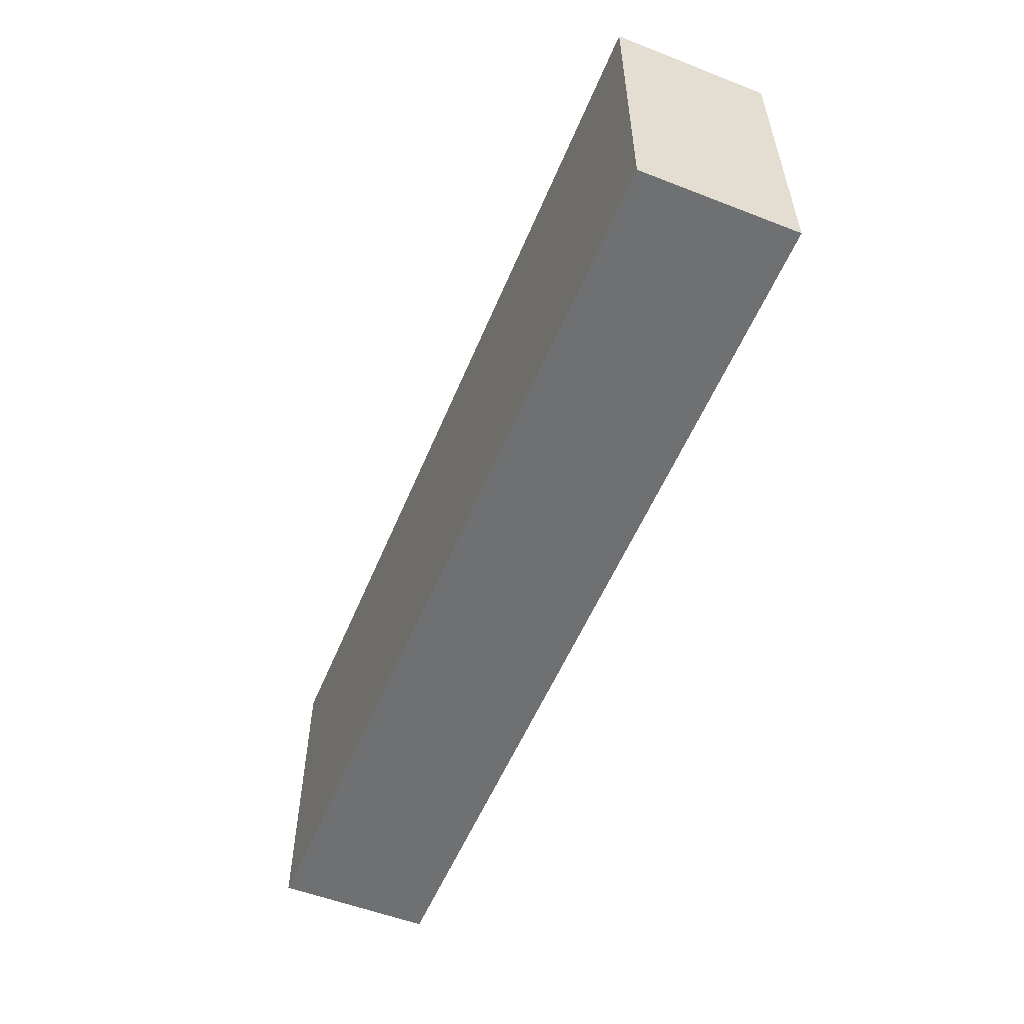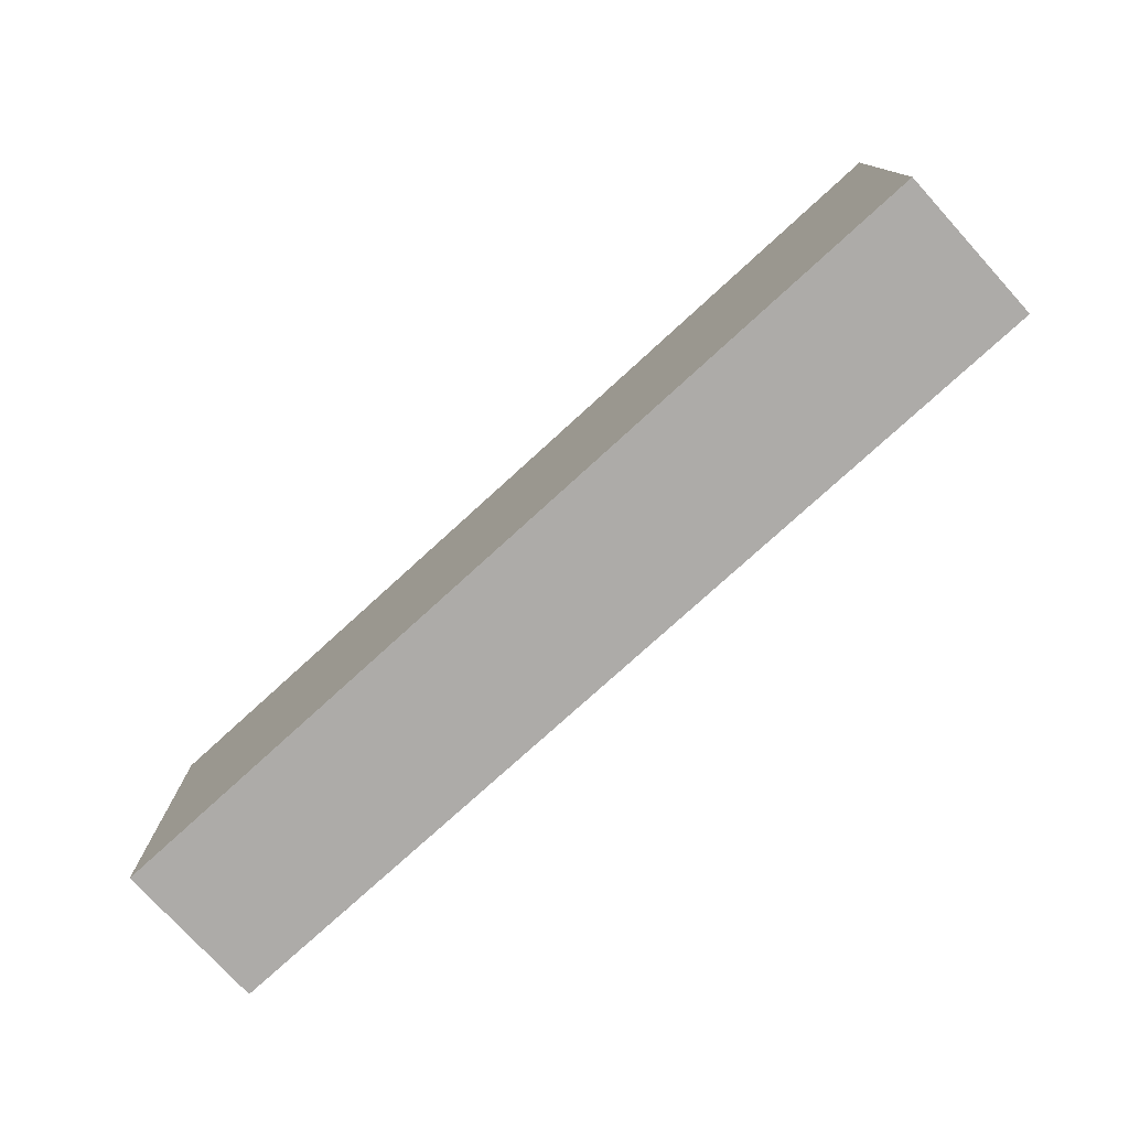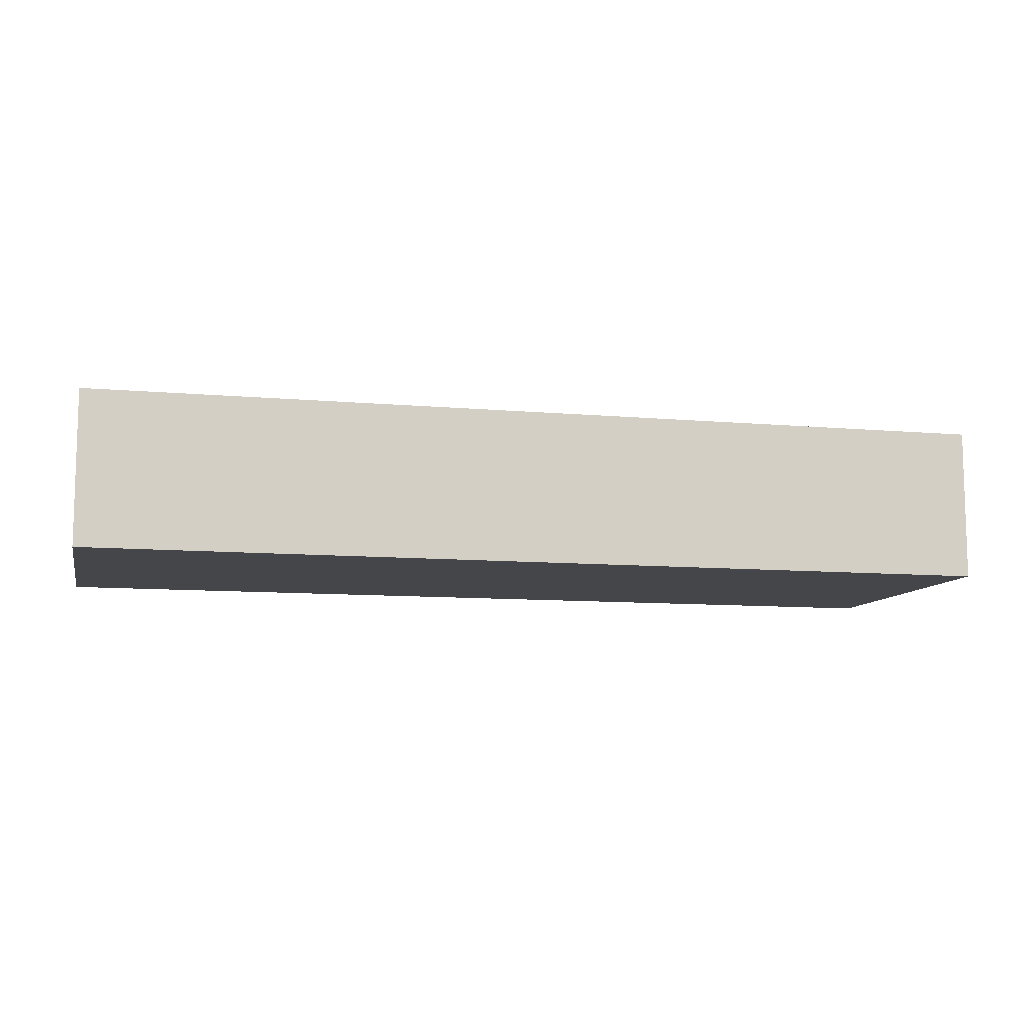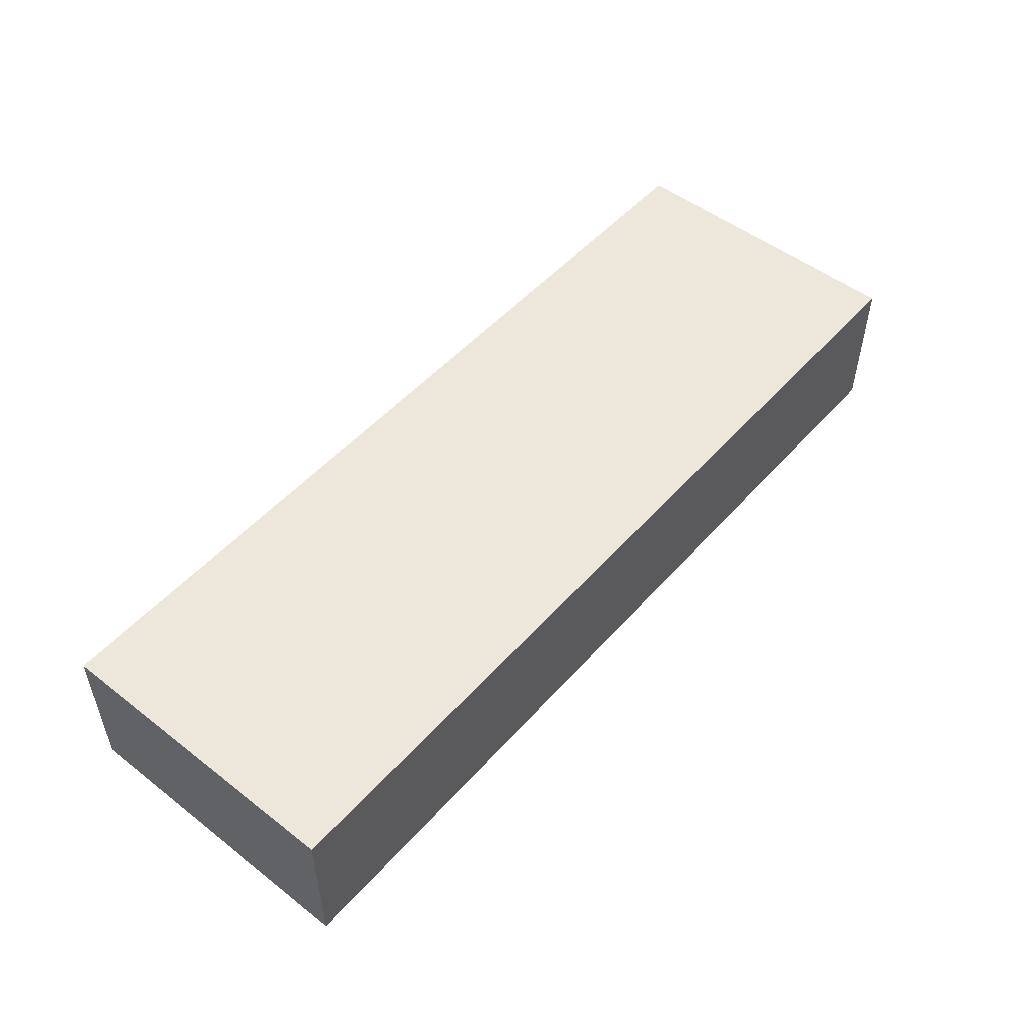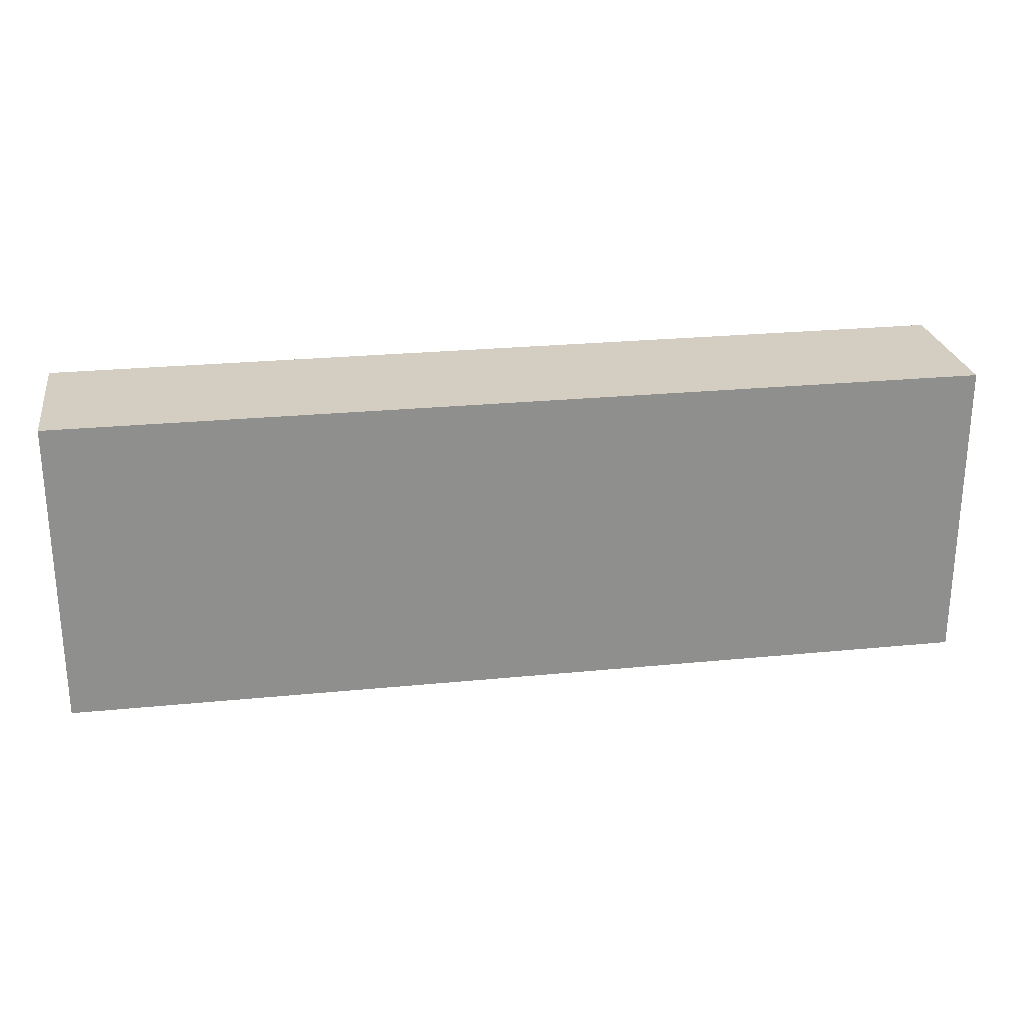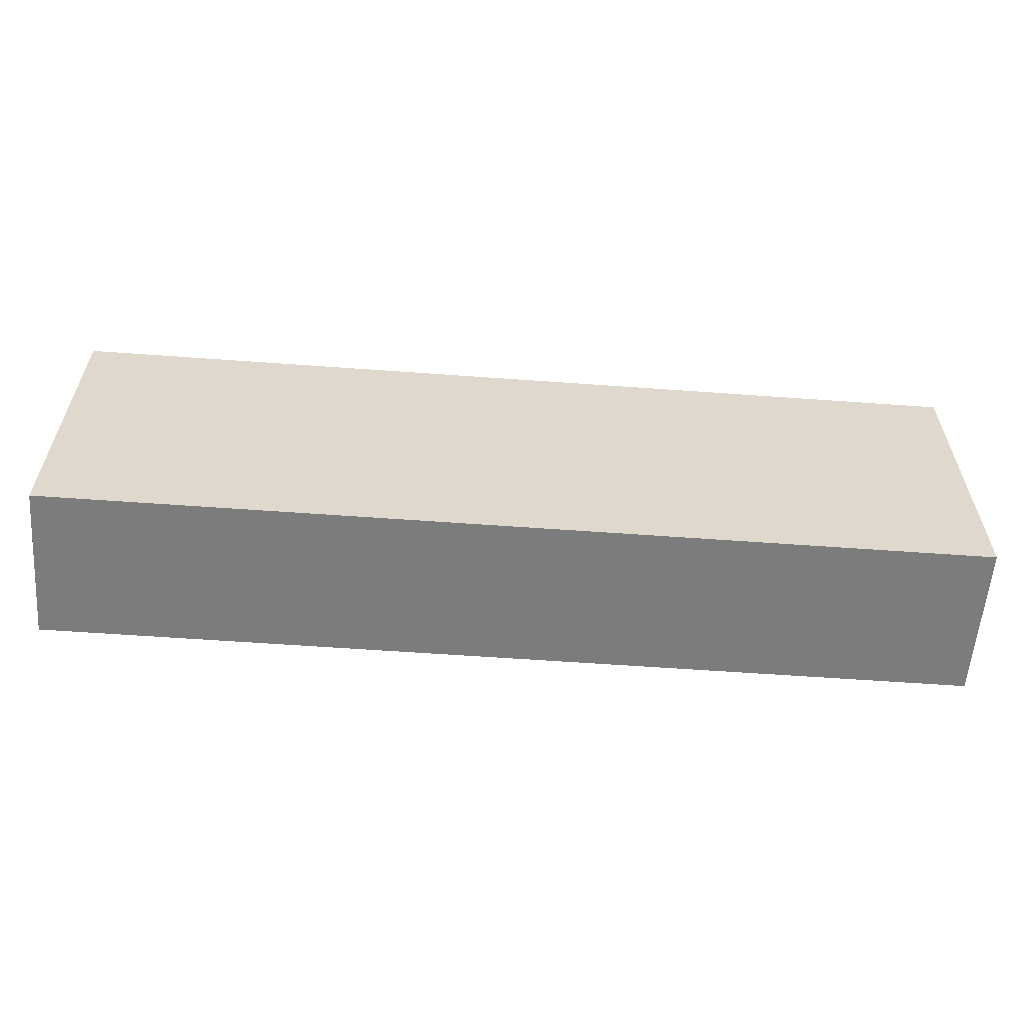
<metadata>
{"format":"obj","ext":"obj","renderer":"f3d","projection":"perspective","resolution":1024,"background":"white","views":[{"elev":-54.9,"azim":67.7,"up":"+Z"},{"elev":-76.5,"azim":42.4,"up":"+Z"},{"elev":-9.7,"azim":166.8,"up":"+Y"},{"elev":51.0,"azim":-49.9,"up":"+Y"},{"elev":25.2,"azim":170.9,"up":"+Z"},{"elev":-58.8,"azim":175.7,"up":"+Z"}]}
</metadata>
<code>
o
v -0.6 0 0.1
v -0.6 0 -0.1
v -0.6 0.1 0.1
v -0.6 0.1 -0.1
v -5.96e-08 0 0.1
v -5.96e-08 0 -0.1
v -5.96e-08 0.1 0.1
v -5.96e-08 0.1 -0.1
v -0.6 0 0.1
v -0.6 0.1 0.1
v -5.96e-08 0 0.1
v -5.96e-08 0.1 0.1
v -0.6 0 -0.1
v -0.6 0.1 -0.1
v -5.96e-08 0 -0.1
v -5.96e-08 0.1 -0.1
v -0.6 0 0.1
v -5.96e-08 0 0.1
v -0.6 0 -0.1
v -5.96e-08 0 -0.1
v -0.6 0.1 0.1
v -5.96e-08 0.1 0.1
v -0.6 0.1 -0.1
v -5.96e-08 0.1 -0.1
f 3 2 1
f 4 2 3
f 5 6 7
f 7 6 8
f 11 10 9
f 12 10 11
f 13 14 15
f 15 14 16
f 19 18 17
f 20 18 19
f 21 22 23
f 23 22 24

</code>
